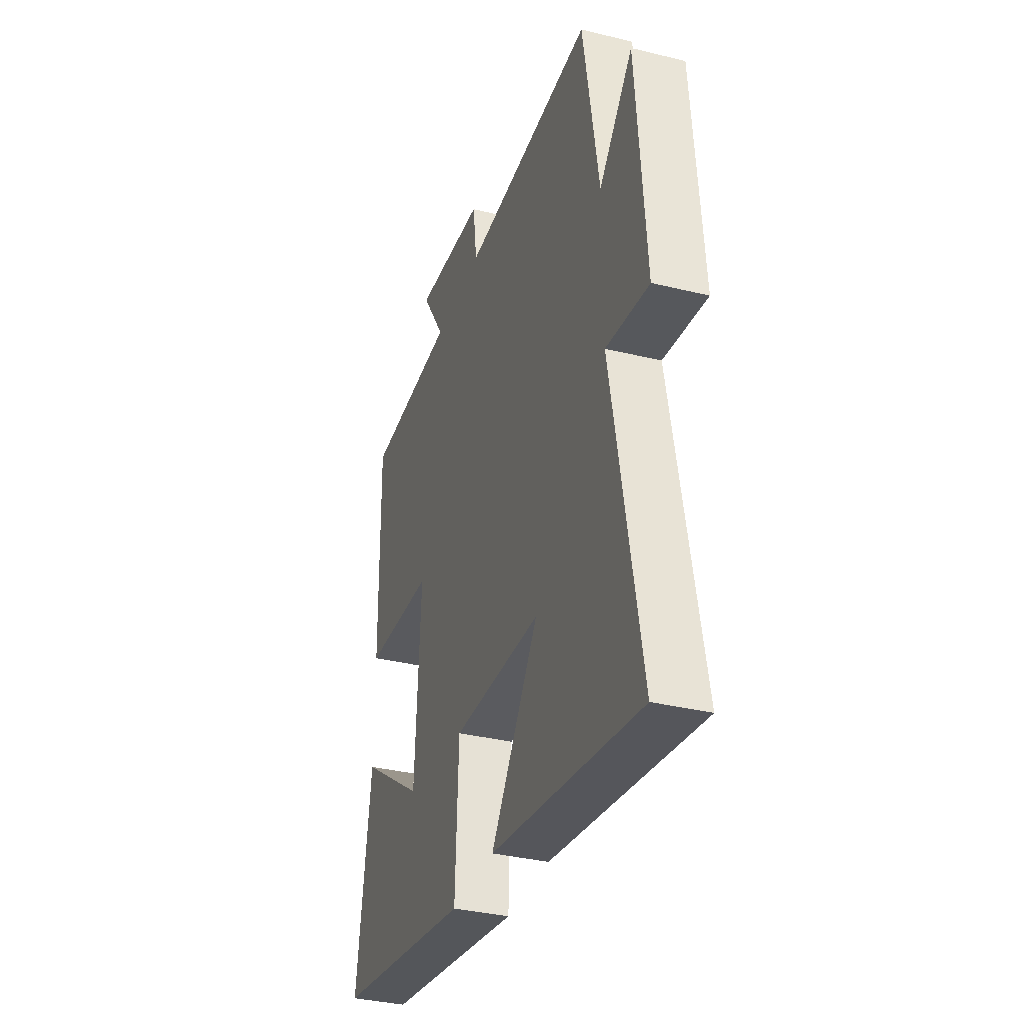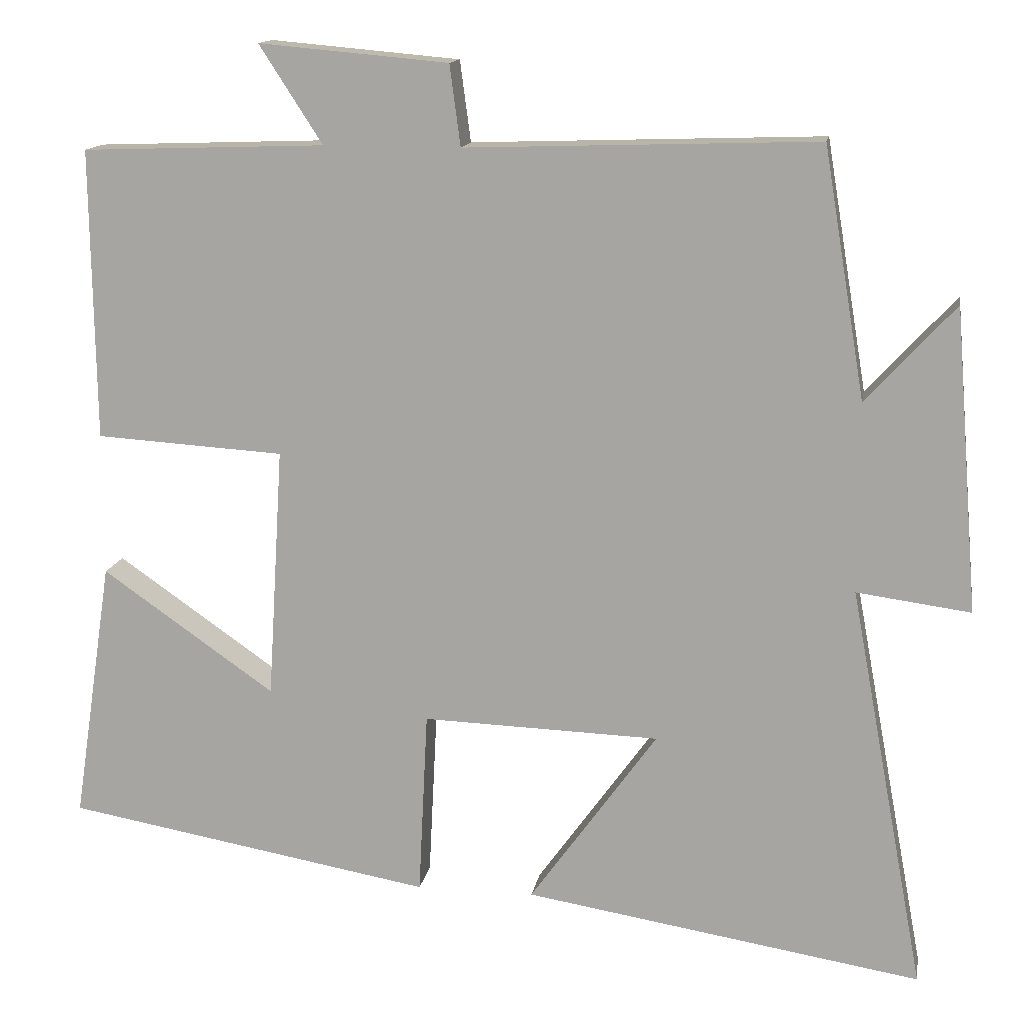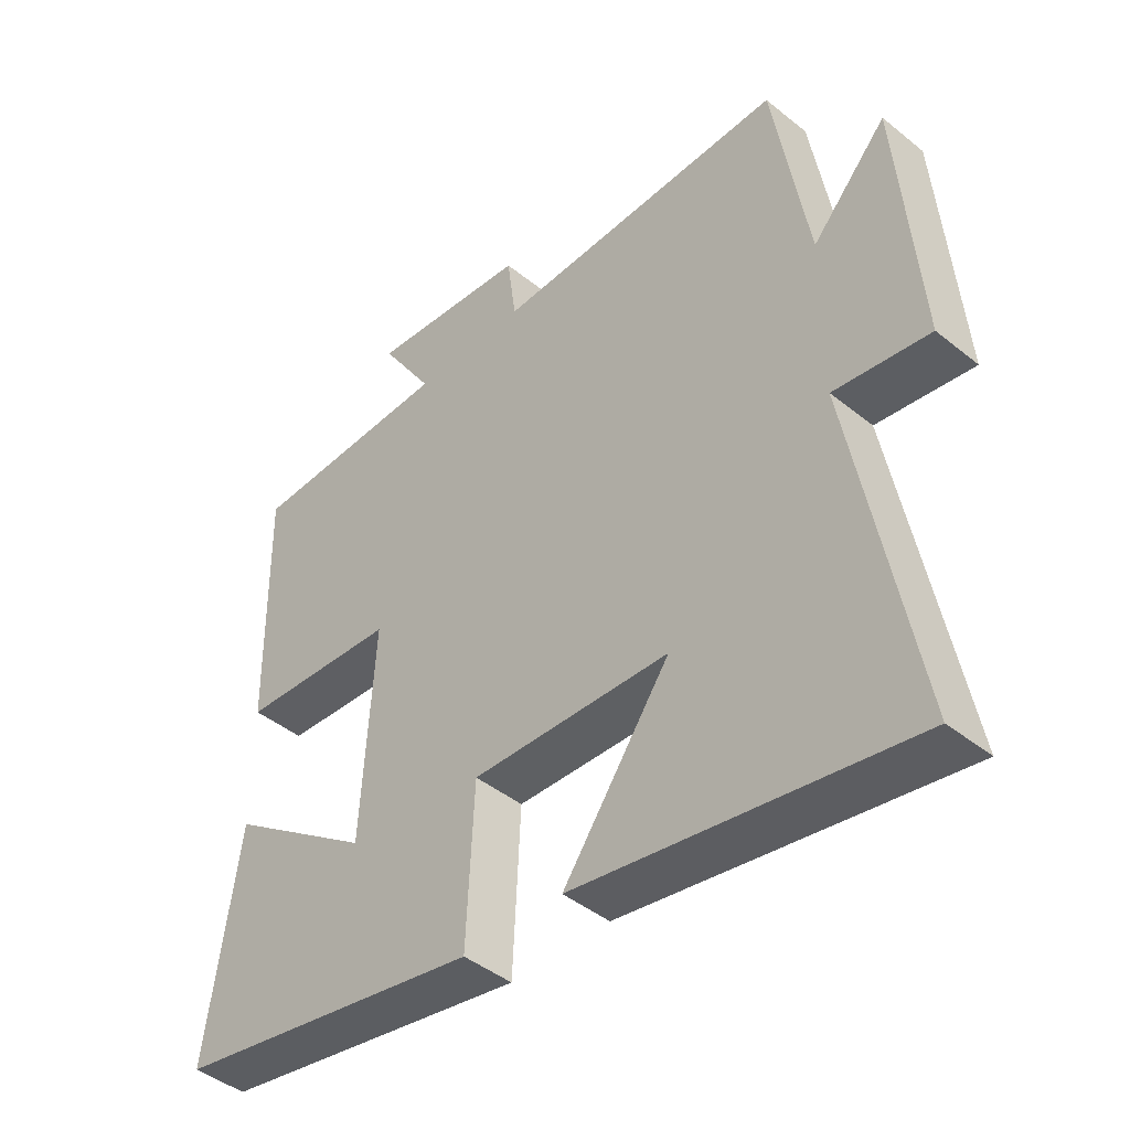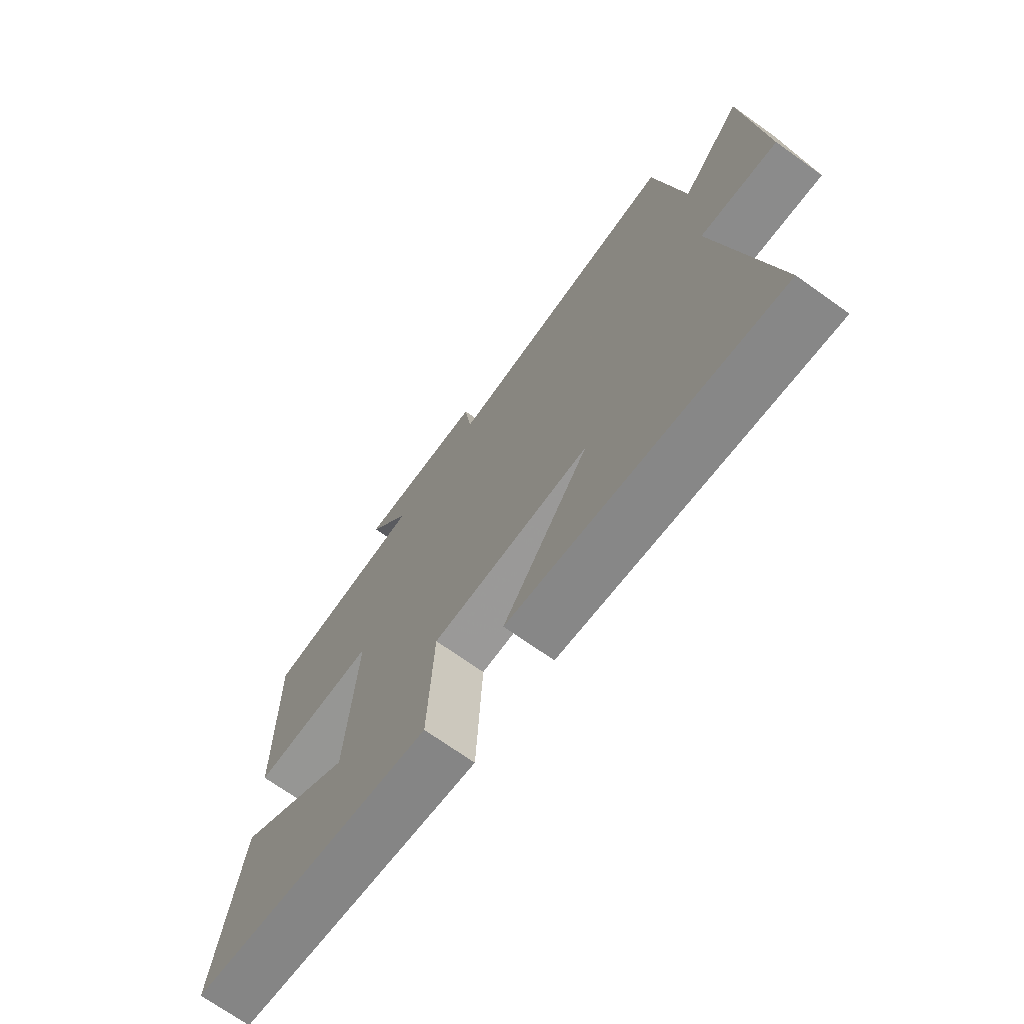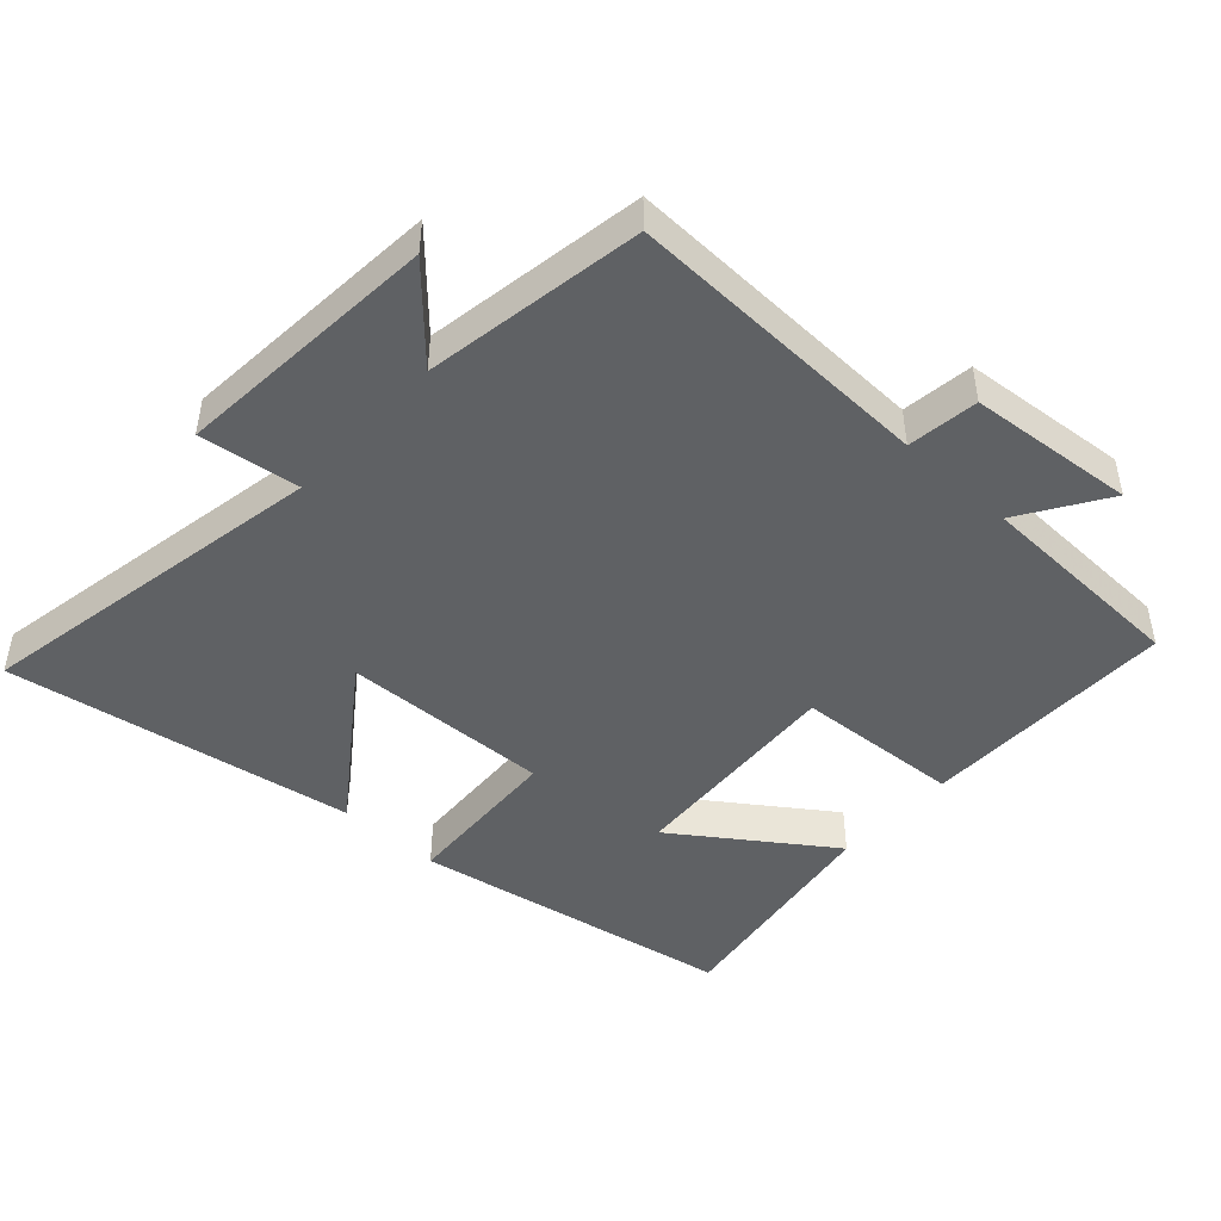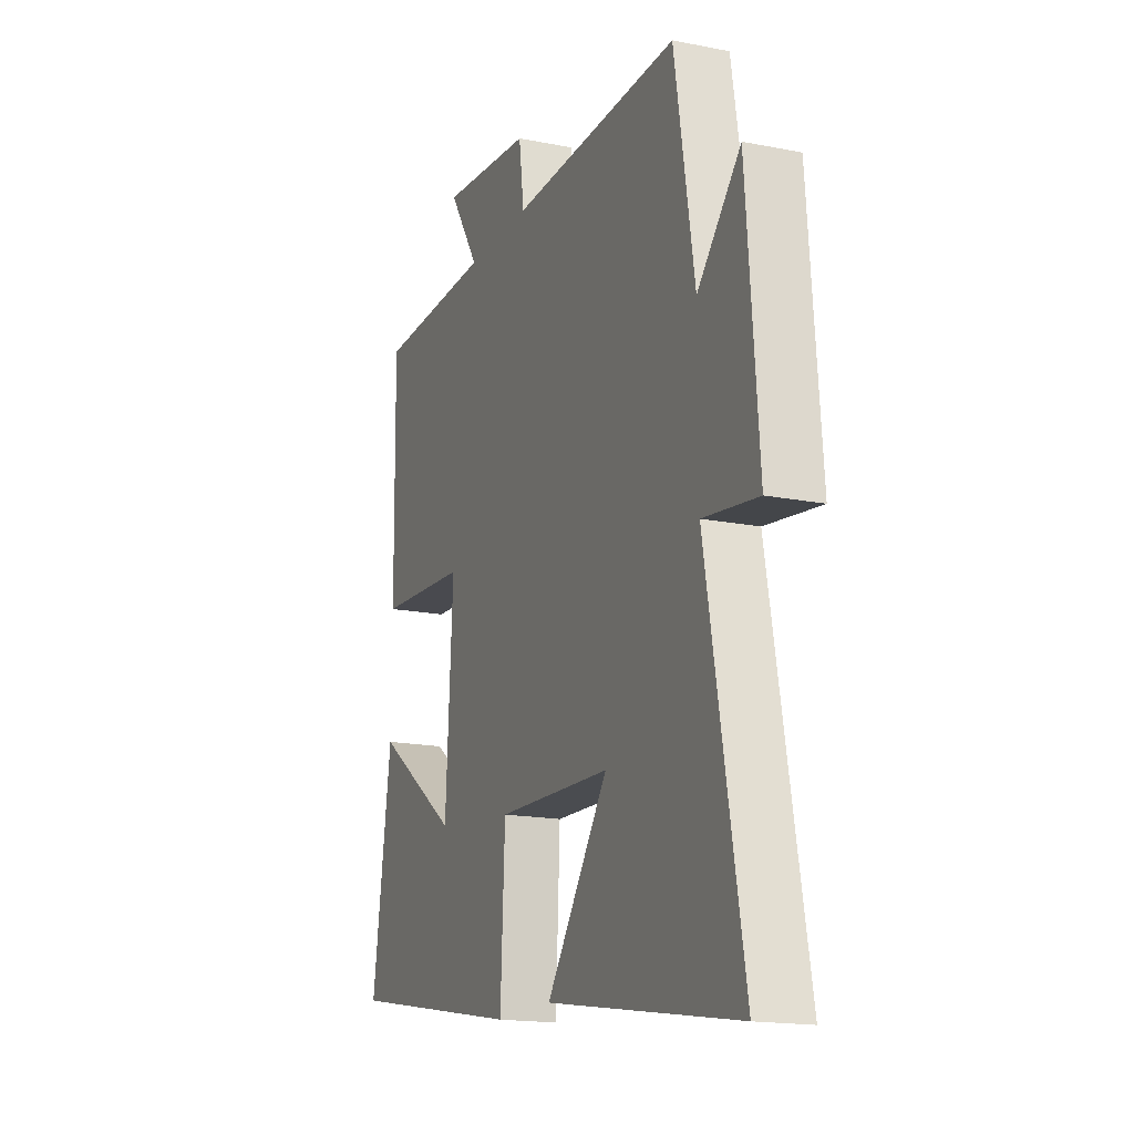
<metadata>
{"format":"obj","ext":"obj","renderer":"f3d","projection":"perspective","resolution":1024,"background":"white","views":[{"elev":-35.0,"azim":-108.1,"up":"+Z"},{"elev":13.9,"azim":-170.3,"up":"+Z"},{"elev":-43.6,"azim":-133.5,"up":"+Z"},{"elev":-70.8,"azim":-125.5,"up":"+Z"},{"elev":-46.5,"azim":-42.3,"up":"+Y"},{"elev":-16.8,"azim":-112.0,"up":"+Z"}]}
</metadata>
<code>
v -0.598 0.07 -0.584
v -0.5 0.07 -0.057
v -0.648 0.07 -0.077
v -0.616 0.07 0.317
v -0.5 0.07 0.191
v -0.446 0.07 0.515
v 0.011 0.07 0.5
v 0.025 0.07 0.605
v 0.271 0.07 0.627
v 0.189 0.07 0.5
v 0.505 0.07 0.489
v 0.5 0.07 0.111
v 0.255 0.07 0.096
v 0.275 0.07 -0.232
v 0.5 0.07 -0.075
v 0.551 0.07 -0.416
v 0.073 0.07 -0.5
v 0.061 0.07 -0.259
v -0.247 0.07 -0.269
v -0.081 0.07 -0.5
v -0.598 0 -0.584
v -0.5 0 -0.057
v -0.648 0 -0.077
v -0.616 0 0.317
v -0.5 0 0.191
v -0.446 0 0.515
v 0.011 0 0.5
v 0.025 0 0.605
v 0.271 0 0.627
v 0.189 0 0.5
v 0.505 0 0.489
v 0.5 0 0.111
v 0.255 0 0.096
v 0.275 0 -0.232
v 0.5 0 -0.075
v 0.551 0 -0.416
v 0.073 0 -0.5
v 0.061 0 -0.259
v -0.247 0 -0.269
v -0.081 0 -0.5
f 19 20 1 2
f 18 19 2
f 16 17 18
f 16 18 2
f 14 15 16
f 14 16 2
f 13 14 2
f 10 11 12 13
f 10 13 2 3
f 7 8 9 10
f 7 10 3
f 5 6 7
f 5 7 3
f 3 4 5
f 22 21 40 39
f 22 39 38
f 38 37 36
f 22 38 36
f 36 35 34
f 22 36 34
f 22 34 33
f 33 32 31 30
f 23 22 33 30
f 30 29 28 27
f 23 30 27
f 27 26 25
f 23 27 25
f 25 24 23
f 1 21 22 2
f 2 22 23 3
f 3 23 24 4
f 4 24 25 5
f 5 25 26 6
f 6 26 27 7
f 7 27 28 8
f 8 28 29 9
f 9 29 30 10
f 10 30 31 11
f 11 31 32 12
f 12 32 33 13
f 13 33 34 14
f 14 34 35 15
f 15 35 36 16
f 16 36 37 17
f 17 37 38 18
f 18 38 39 19
f 19 39 40 20
f 20 40 21 1

</code>
